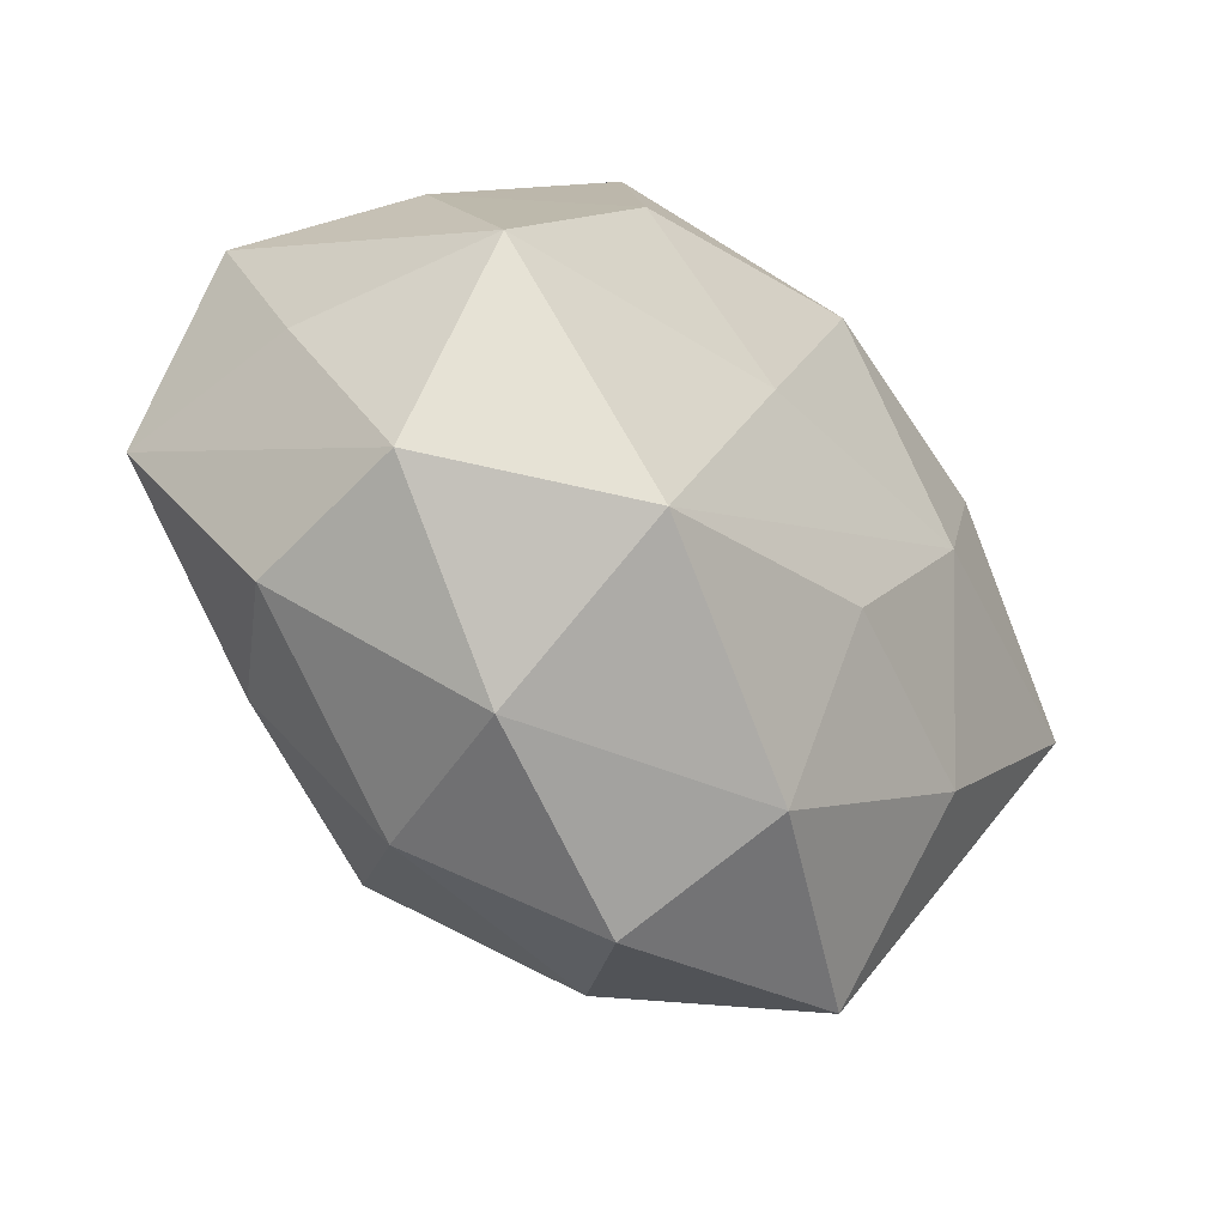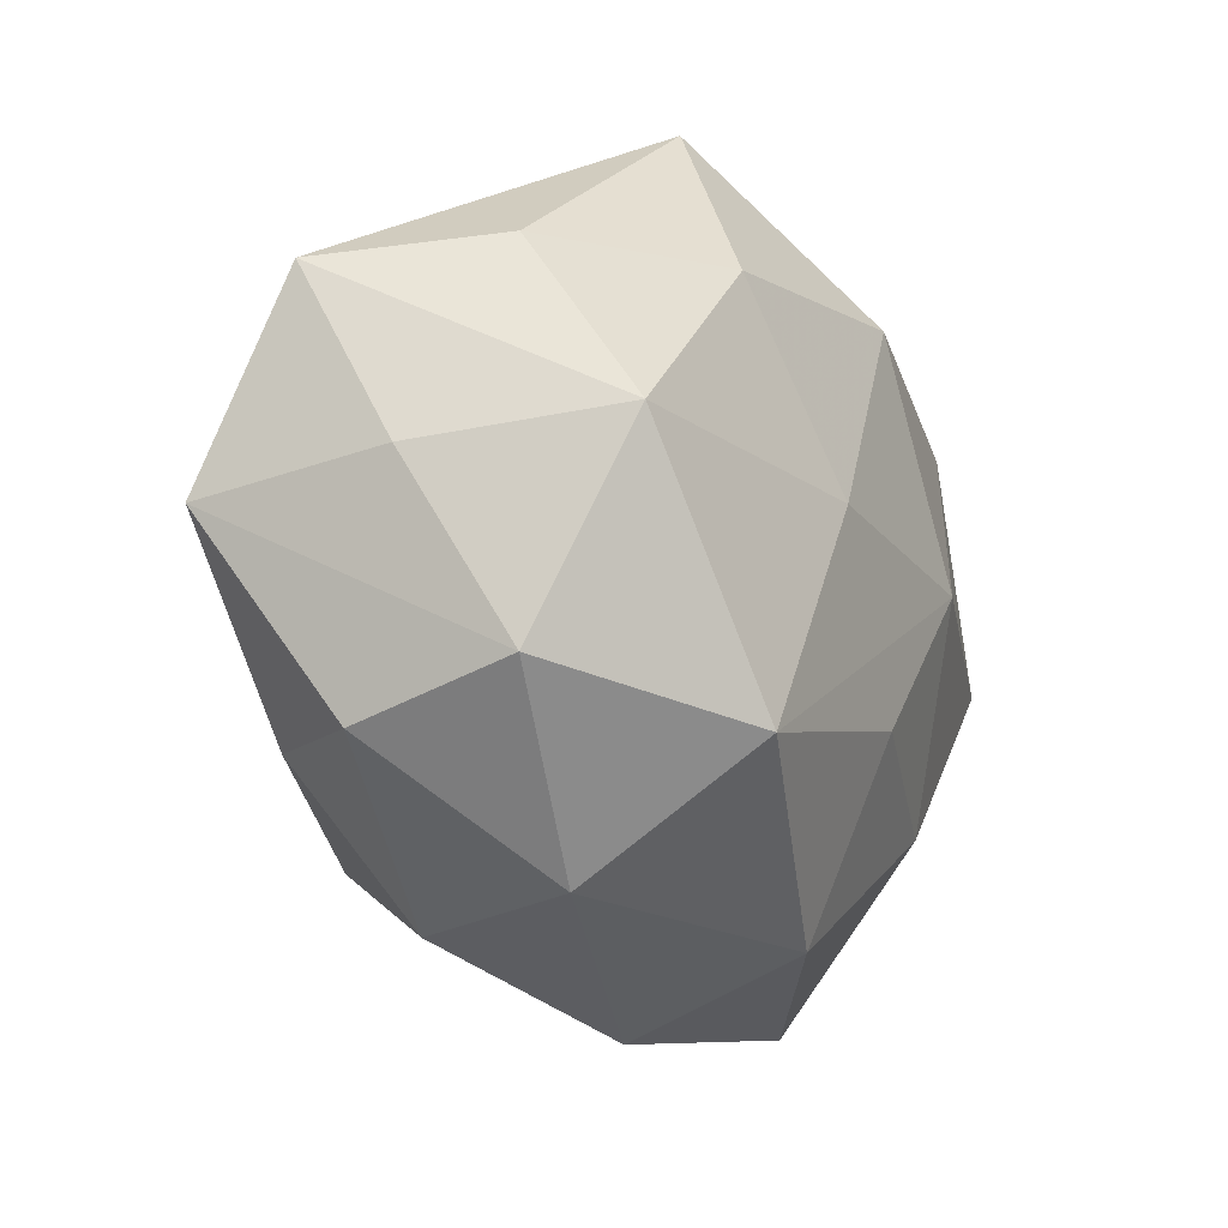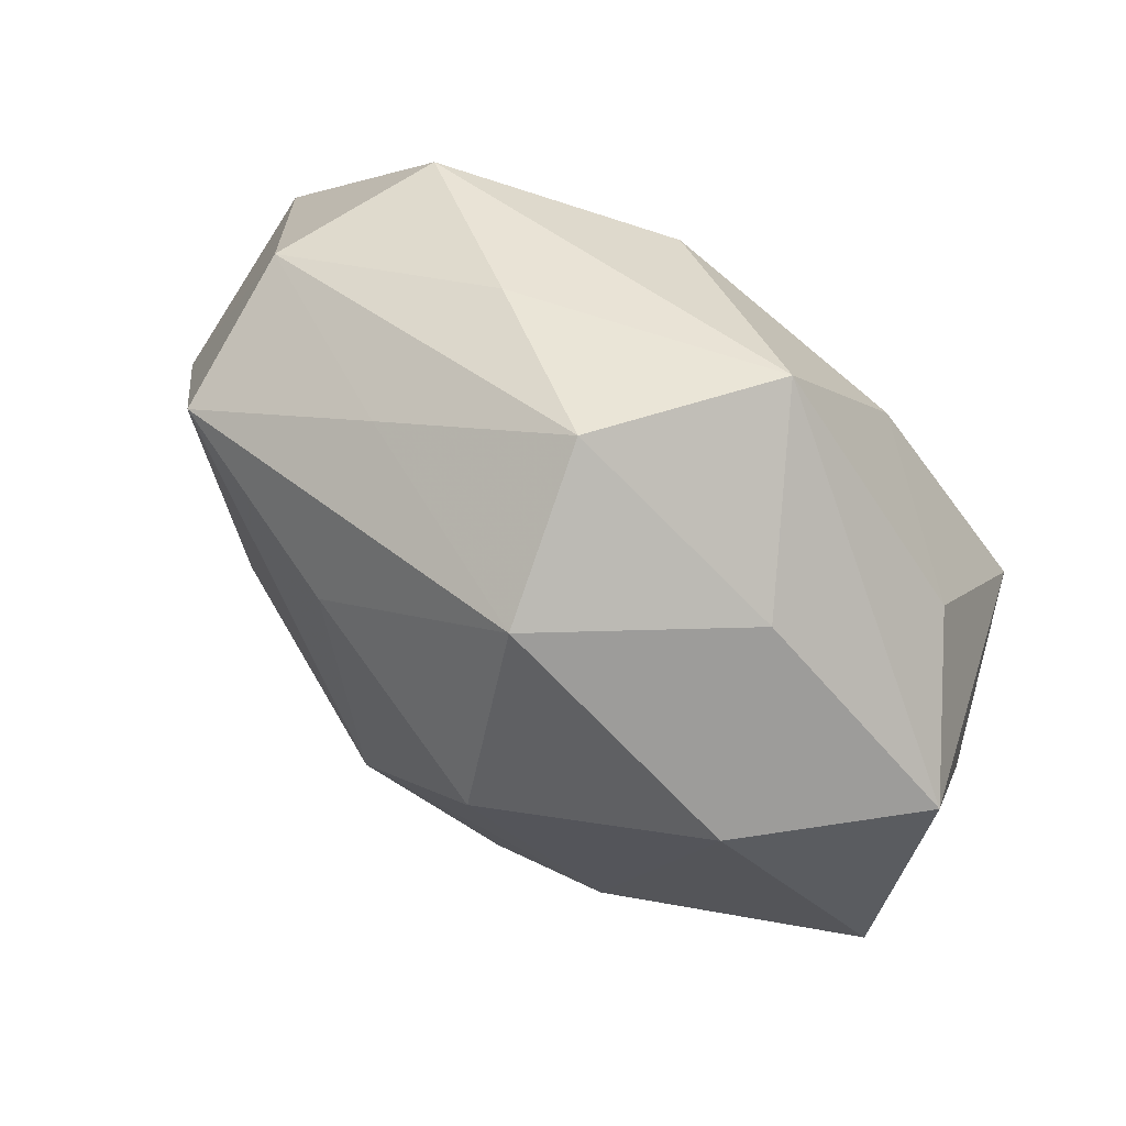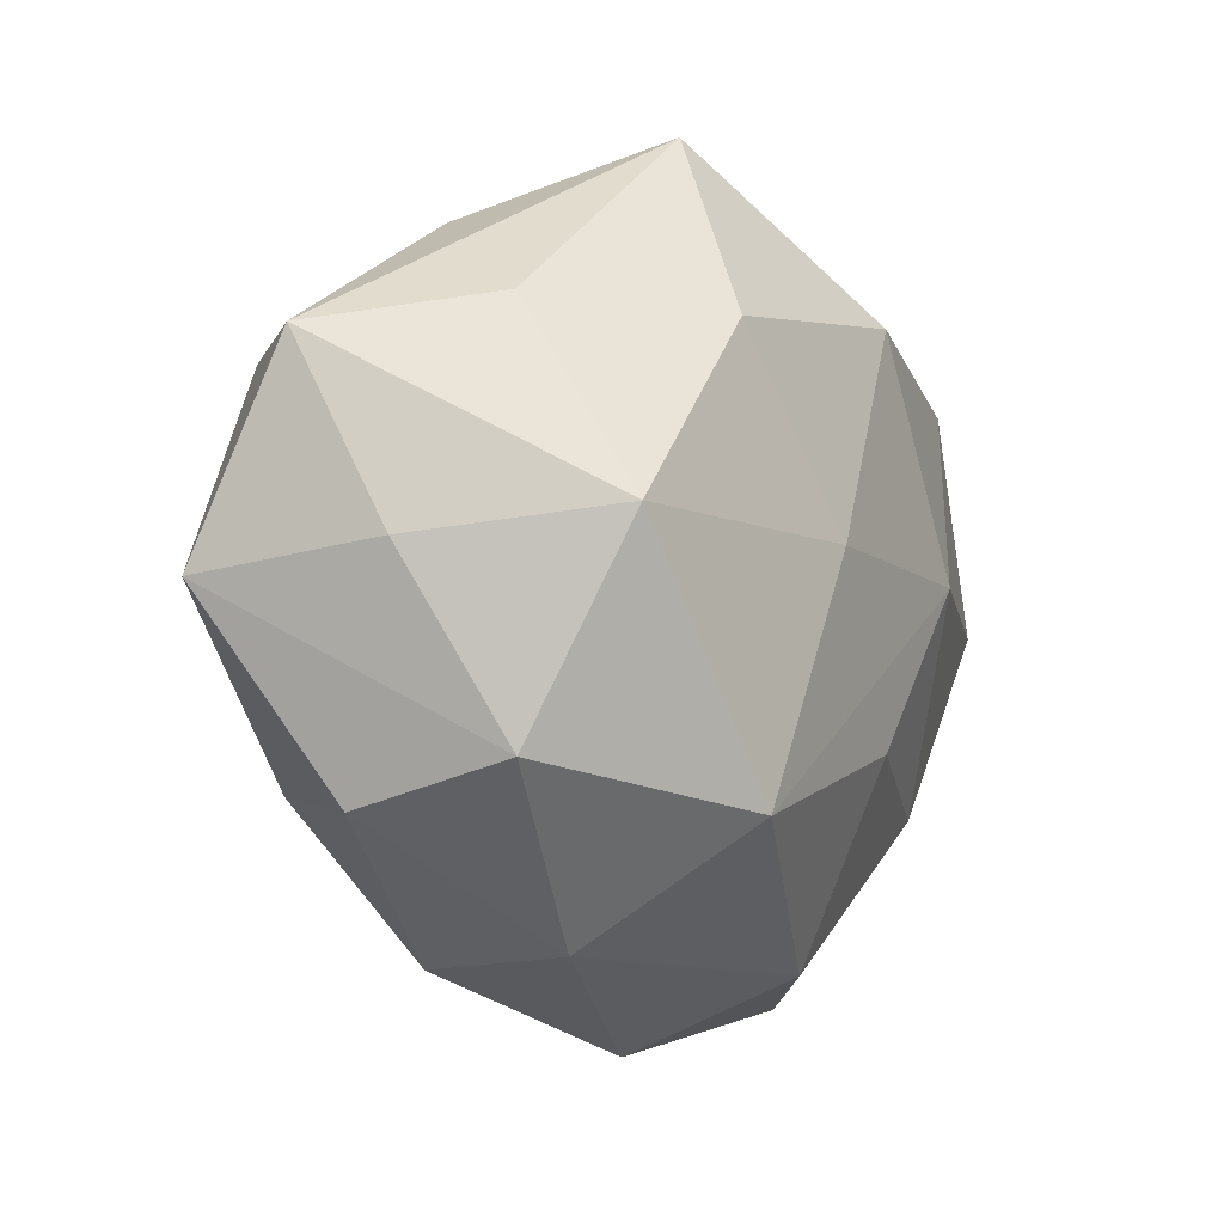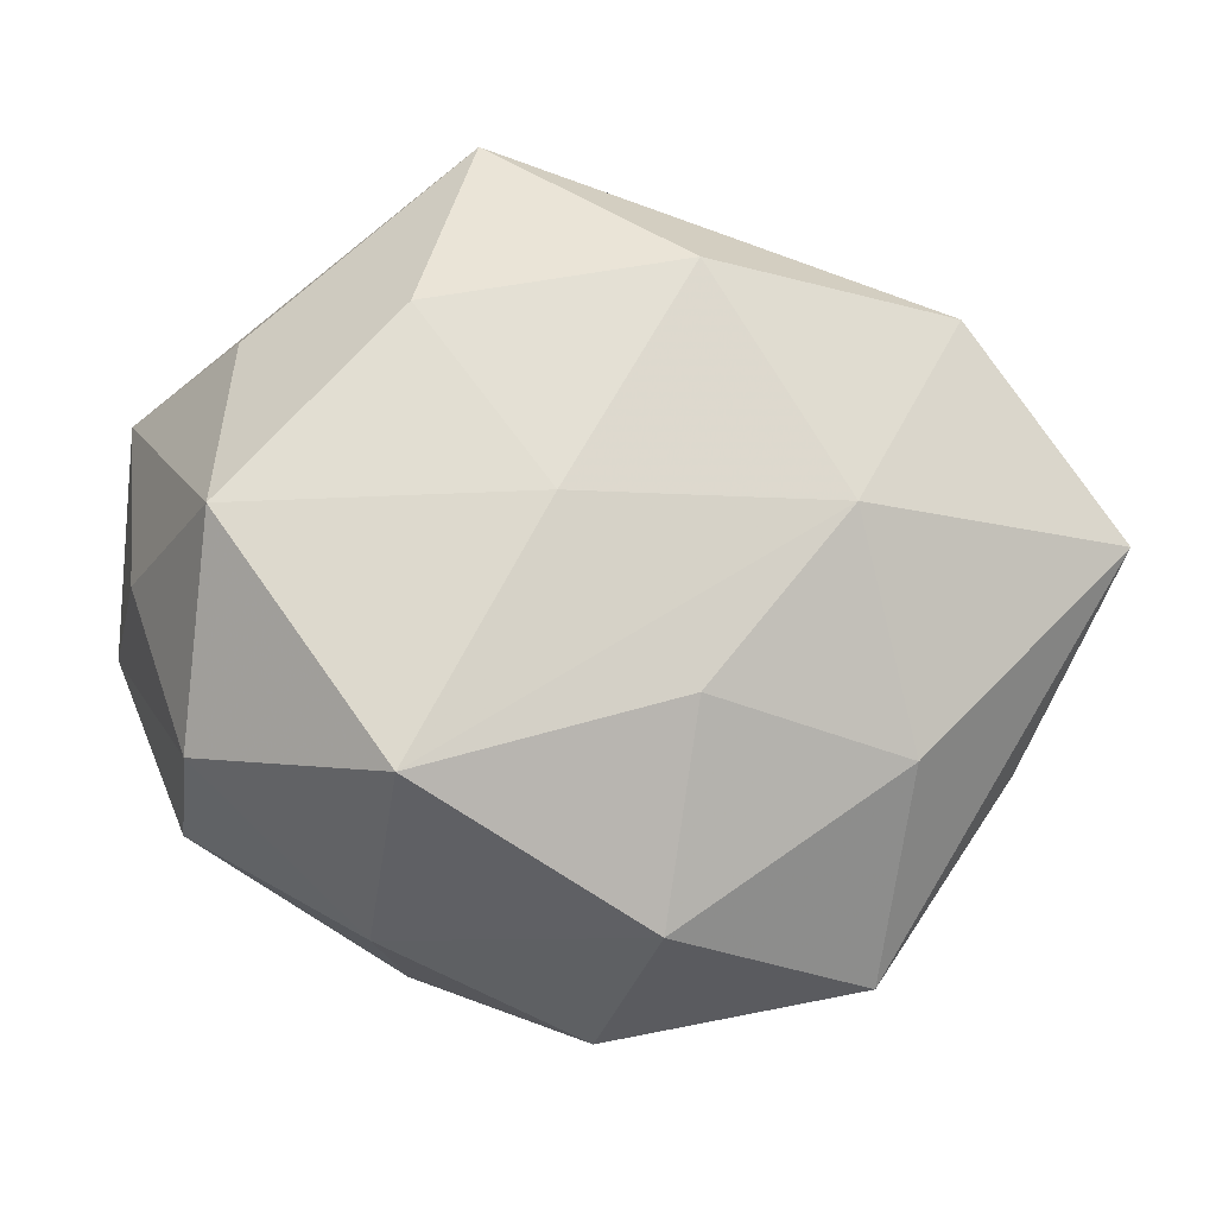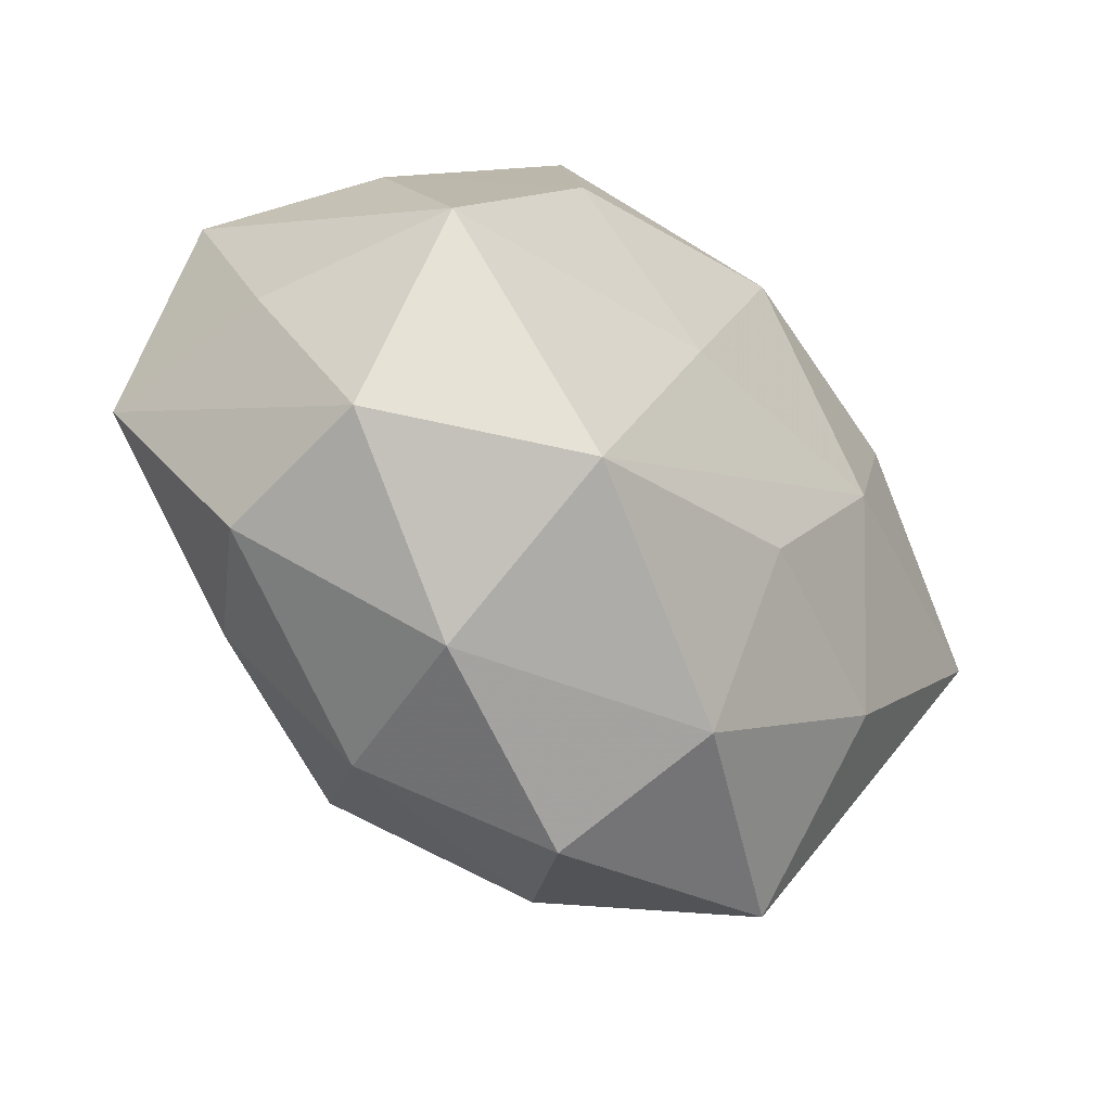
<metadata>
{"format":"obj","ext":"obj","renderer":"f3d","projection":"perspective","resolution":1024,"background":"white","views":[{"elev":-45.4,"azim":137.1,"up":"+Y"},{"elev":-21.3,"azim":122.3,"up":"+Y"},{"elev":71.9,"azim":37.0,"up":"+Y"},{"elev":-10.3,"azim":122.4,"up":"+Y"},{"elev":-16.2,"azim":174.7,"up":"+Y"},{"elev":-45.6,"azim":137.6,"up":"+Y"}]}
</metadata>
<code>
v 0.01784 -0.01308 0.01118
v -0.01736 -0.02434 -0.001253
v -0.01849 -0.01247 -0.01073
v -1.8e-05 0.02721 0.001542
v 0.01045 -0.02281 0.006449
v 0.01155 0.01304 -0.01587
v -0.03053 0.0003148 0.005112
v -0.02576 0.01494 -0.0005126
v 0.01296 -0.02252 -0.005285
v -0.02246 -0.0143 0.008734
v 0.02874 0.01142 0.002875
v 0.007481 0.02602 -0.009386
v -0.01223 0.01974 0.006003
v 0.02434 -0.01514 0.001727
v -0.003561 -0.02303 -0.01079
v -0.0217 0.01469 -0.0119
v -0.03235 0.001586 -0.008726
v -0.01831 -0.0008866 0.01386
v 0.02172 0.01337 -0.007381
v -0.003757 -0.001929 0.01982
v 0.02278 0.0002592 -0.01622
v -0.01434 0.001574 -0.01601
v 0.02942 -0.002201 0.009268
v -0.009952 0.01157 0.01525
v -0.02446 0.01209 0.01046
v -0.005119 -0.009985 -0.01601
v 0.003194 0.02301 0.01243
v -0.0263 -0.01099 -0.001393
v 0.003147 0.001105 -0.01784
v 0.004517 -0.01605 0.01669
v 0.01188 -0.01529 -0.01761
v 0.02777 -0.001028 -0.003518
v 0.01929 0.01255 0.01278
v 0.02386 -0.01279 -0.009155
v 0.01485 0.02072 0.002286
v -0.00528 0.01623 -0.0164
v -0.01072 0.0216 -0.005077
v -0.0004566 -0.0277 -0.0002764
v 0.005429 0.01077 0.01995
v 0.01384 -0.002336 0.01724
v -0.01097 -0.0126 0.01564
v -0.006772 -0.02273 0.009105
f 12 35 11
f 38 2 15
f 11 35 33
f 33 35 27
f 11 33 23
f 23 33 40
f 39 33 27
f 40 33 39
f 17 22 3
f 3 2 17
f 15 2 3
f 36 12 6
f 34 23 14
f 15 3 26
f 26 3 22
f 6 12 19
f 19 21 6
f 19 12 11
f 11 21 19
f 1 40 30
f 1 23 40
f 30 5 1
f 14 23 1
f 1 5 14
f 17 2 28
f 2 10 28
f 17 28 7
f 7 28 10
f 42 10 2
f 2 38 42
f 42 5 30
f 38 5 42
f 27 25 24
f 24 39 27
f 12 37 4
f 27 35 4
f 35 12 4
f 16 22 17
f 16 36 22
f 16 37 12
f 12 36 16
f 9 34 14
f 14 5 9
f 9 5 38
f 9 38 15
f 11 23 32
f 23 34 32
f 32 21 11
f 32 34 21
f 6 21 29
f 29 36 6
f 22 36 29
f 39 24 20
f 20 24 25
f 30 40 20
f 40 39 20
f 8 4 37
f 37 16 8
f 8 16 17
f 17 7 8
f 8 7 25
f 31 29 21
f 15 26 31
f 31 26 22
f 22 29 31
f 21 34 31
f 31 9 15
f 34 9 31
f 18 20 25
f 25 7 18
f 18 7 10
f 13 8 25
f 4 8 13
f 13 25 27
f 27 4 13
f 41 18 10
f 20 18 41
f 30 20 41
f 41 42 30
f 10 42 41

</code>
